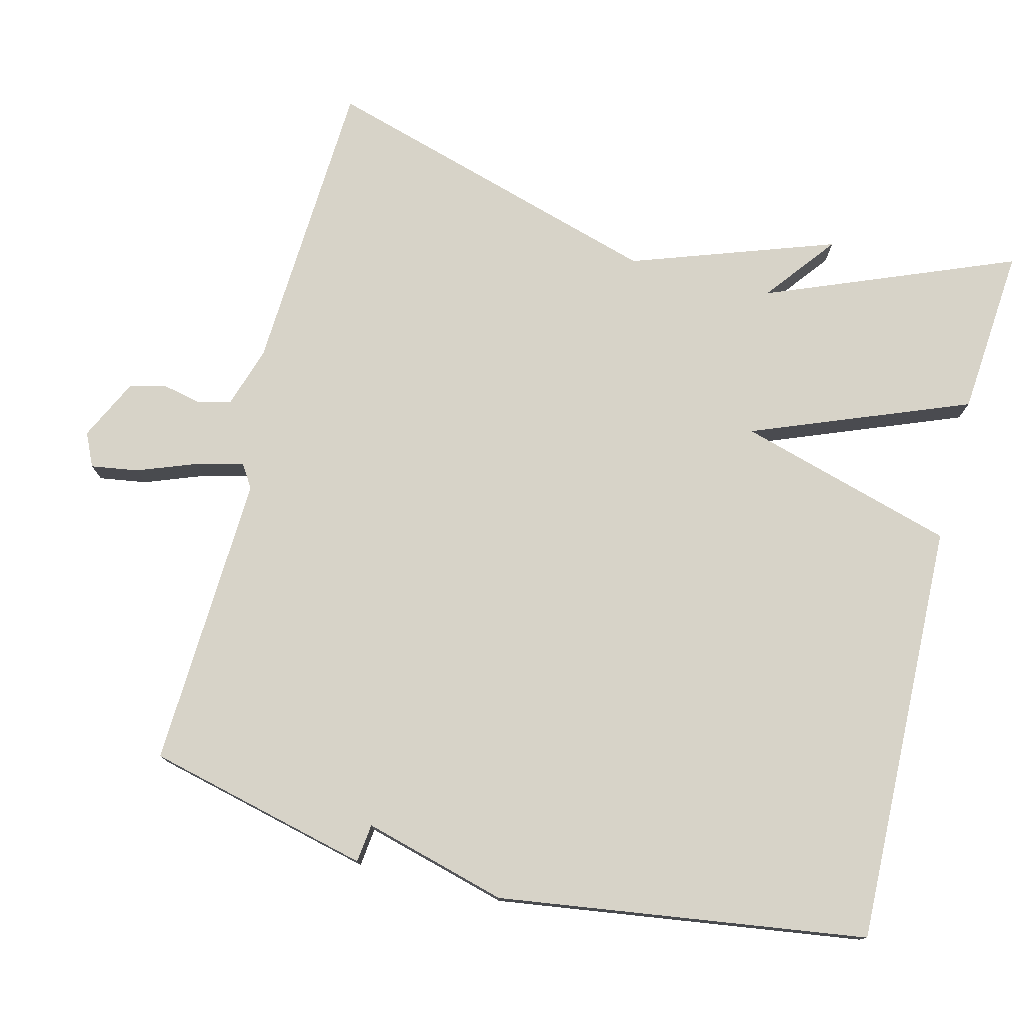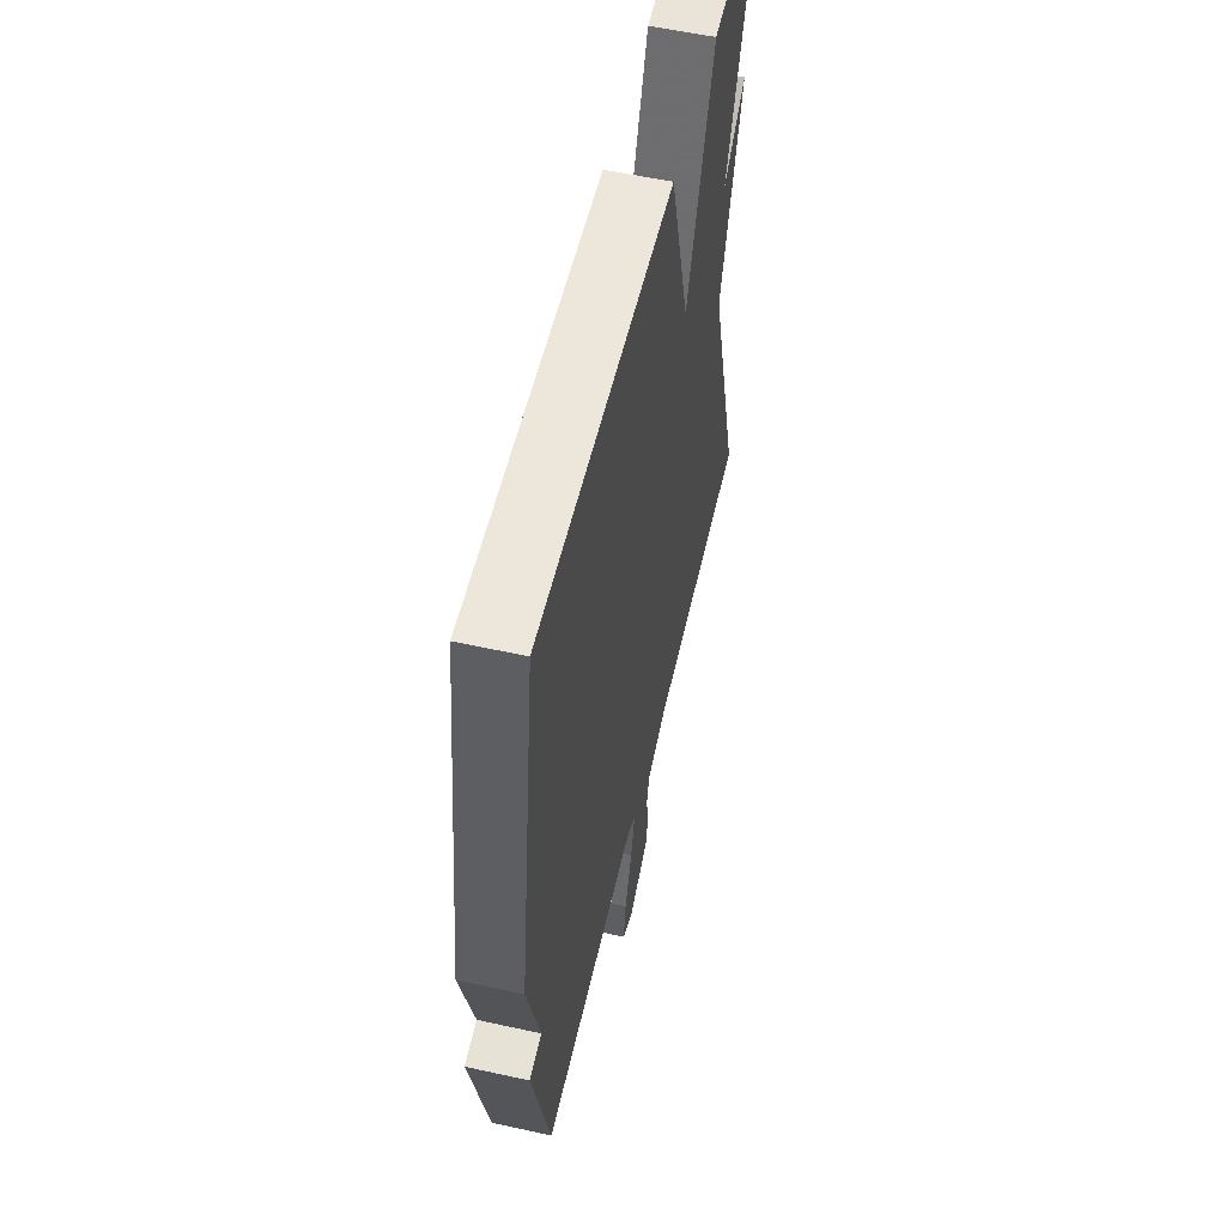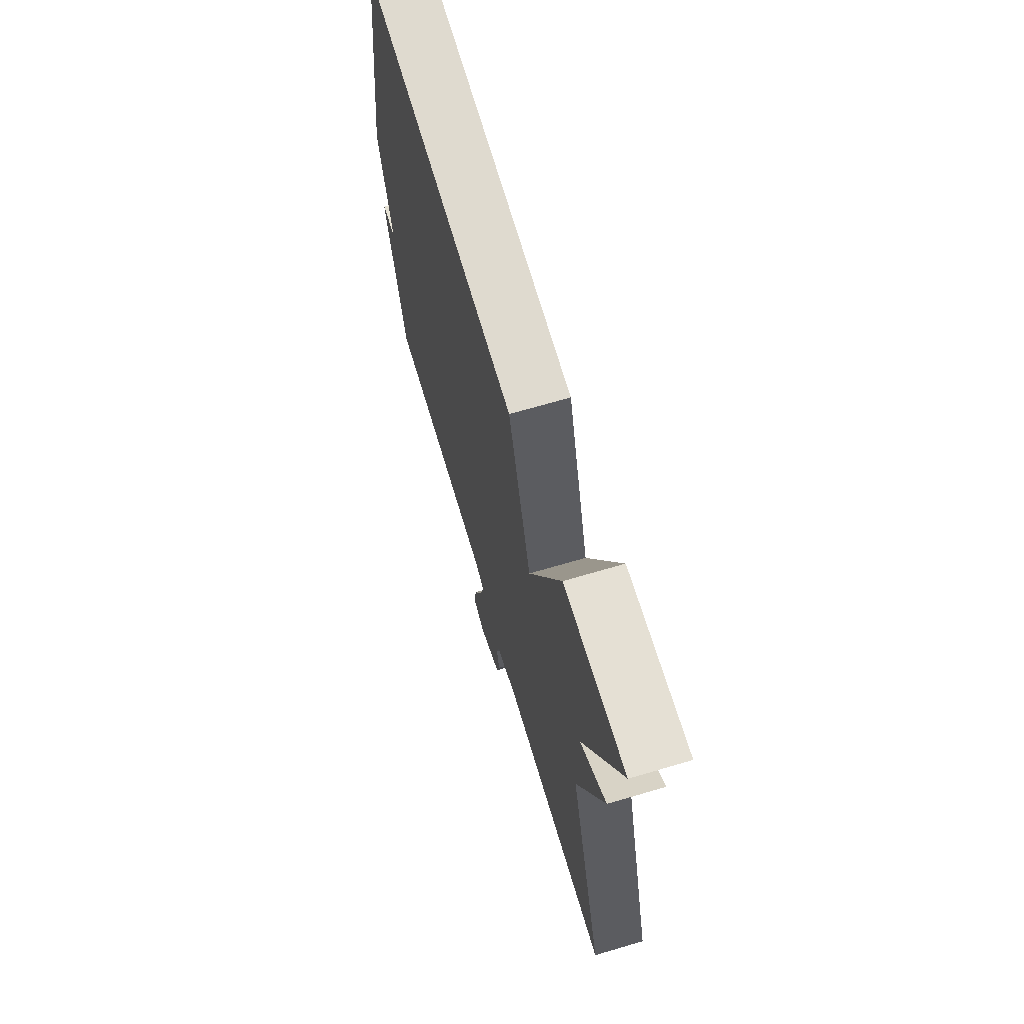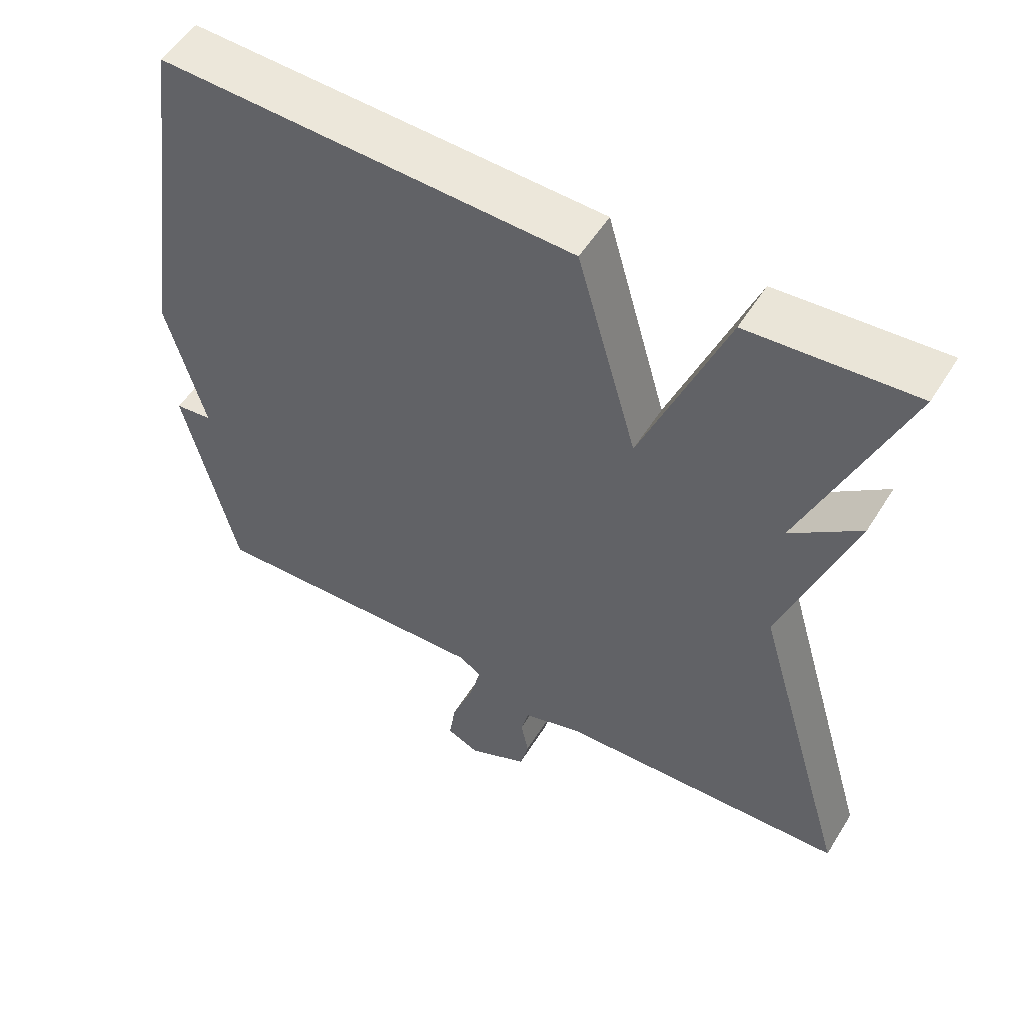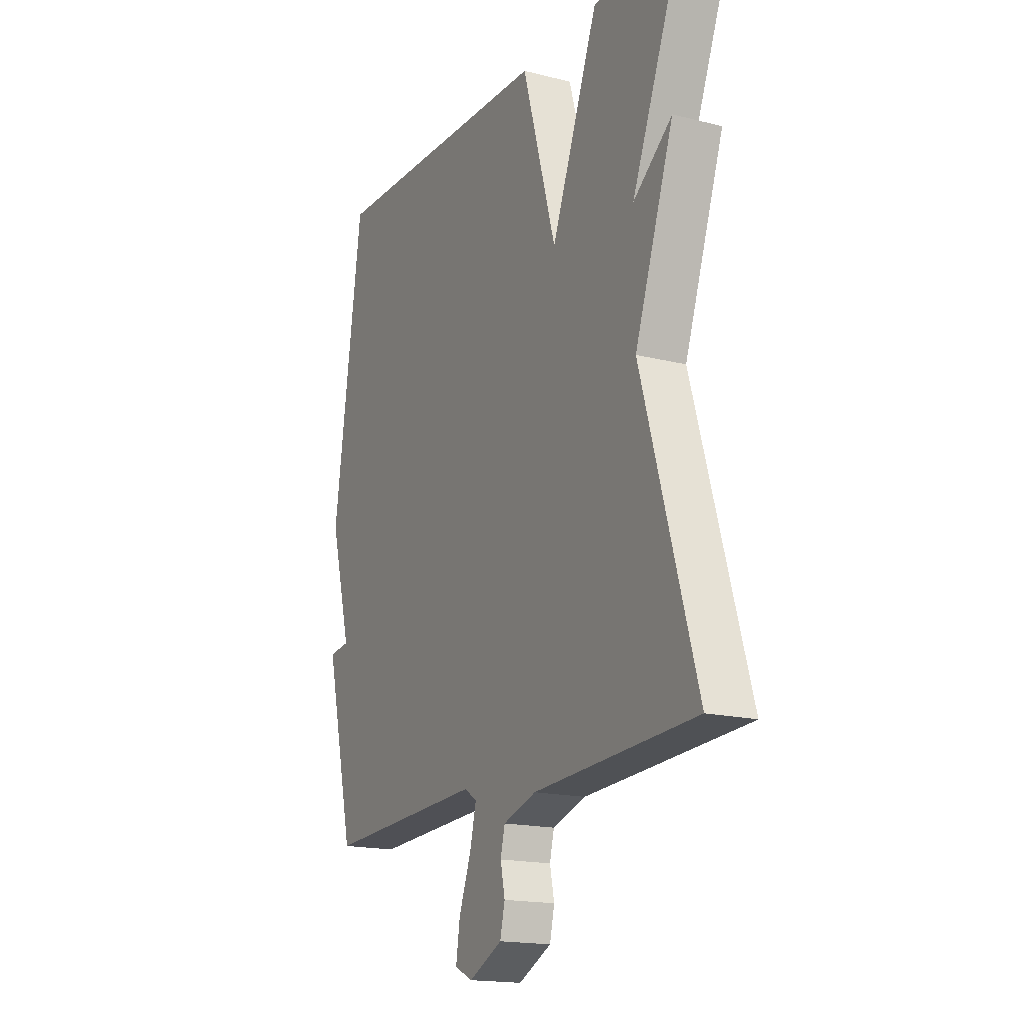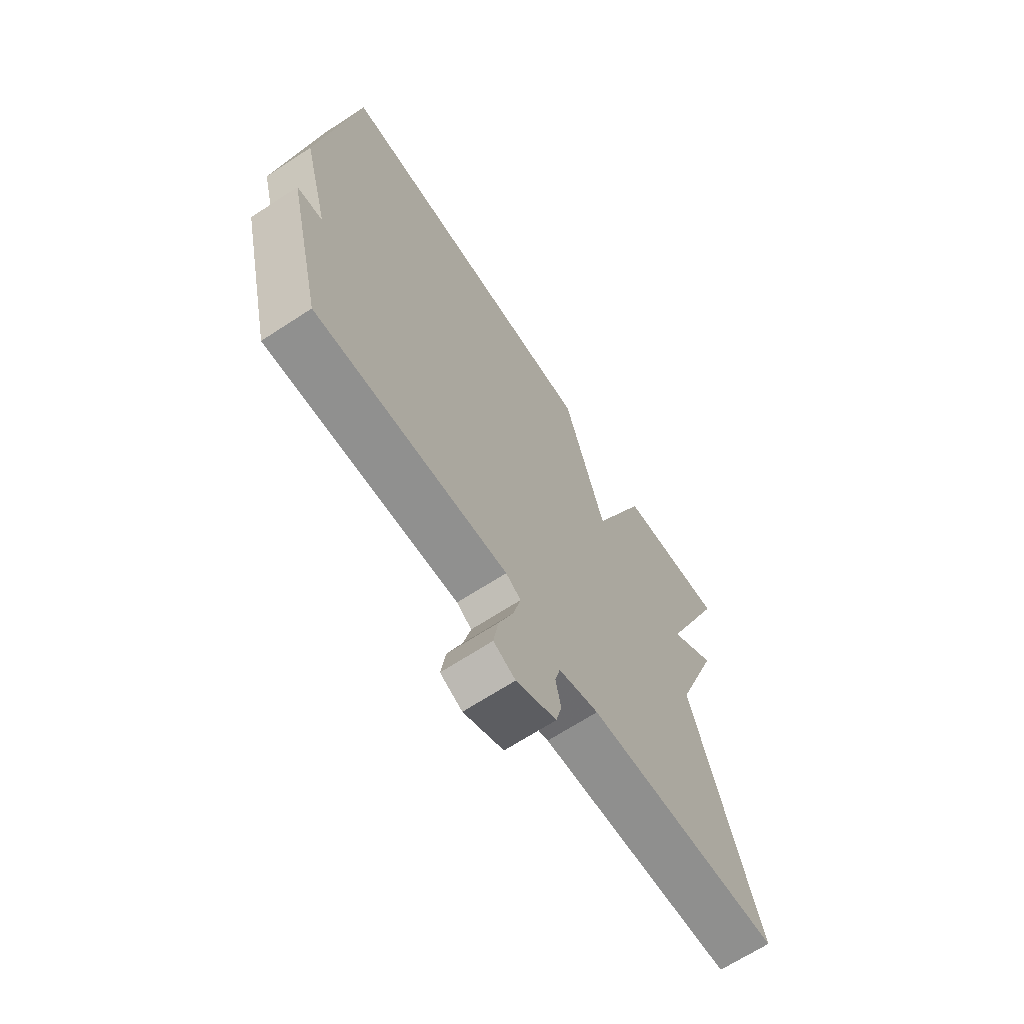
<metadata>
{"format":"obj","ext":"obj","renderer":"f3d","projection":"perspective","resolution":1024,"background":"white","views":[{"elev":76.8,"azim":-75.7,"up":"+Y"},{"elev":56.0,"azim":-77.0,"up":"+Z"},{"elev":69.2,"azim":73.6,"up":"+Z"},{"elev":53.7,"azim":31.3,"up":"+Z"},{"elev":-17.3,"azim":63.3,"up":"+Z"},{"elev":-67.4,"azim":-56.8,"up":"+Z"}]}
</metadata>
<code>
v 0.5 0.07 -0.5
v 0.096 0.07 -0.52
v 0.013 0.07 -0.546
v 0.002 0.07 -0.59
v 0.013 0.07 -0.642
v 0.001 0.07 -0.692
v -0.082 0.07 -0.732
v -0.127 0.07 -0.711
v -0.117 0.07 -0.647
v -0.087 0.07 -0.568
v -0.071 0.07 -0.503
v -0.102 0.07 -0.483
v -0.5 0.07 -0.5
v -0.572 0.07 -0.198
v -0.52 0.07 -0.192
v -0.572 0.07 0.002
v -0.5 0.07 0.5
v 0.072 0.07 0.482
v 0.156 0.07 0.189
v 0.272 0.07 0.482
v 0.5 0.07 0.5
v 0.364 0.07 0.165
v 0.461 0.07 0.24
v 0.364 0.07 -0.035
v 0.5 0 -0.5
v 0.096 0 -0.52
v 0.013 0 -0.546
v 0.002 0 -0.59
v 0.013 0 -0.642
v 0.001 0 -0.692
v -0.082 0 -0.732
v -0.127 0 -0.711
v -0.117 0 -0.647
v -0.087 0 -0.568
v -0.071 0 -0.503
v -0.102 0 -0.483
v -0.5 0 -0.5
v -0.572 0 -0.198
v -0.52 0 -0.192
v -0.572 0 0.002
v -0.5 0 0.5
v 0.072 0 0.482
v 0.156 0 0.189
v 0.272 0 0.482
v 0.5 0 0.5
v 0.364 0 0.165
v 0.461 0 0.24
v 0.364 0 -0.035
f 22 23 24
f 19 20 21 22
f 19 22 24
f 17 18 19
f 16 17 19
f 15 16 19
f 24 1 2
f 19 24 2
f 15 19 2
f 12 13 14 15
f 15 2 3
f 12 15 3
f 11 12 3
f 8 9 10
f 7 8 10
f 6 7 10
f 5 6 10
f 4 5 10
f 3 4 10 11
f 48 47 46
f 46 45 44 43
f 48 46 43
f 43 42 41
f 43 41 40
f 43 40 39
f 26 25 48
f 26 48 43
f 26 43 39
f 39 38 37 36
f 27 26 39
f 27 39 36
f 27 36 35
f 34 33 32
f 34 32 31
f 34 31 30
f 34 30 29
f 34 29 28
f 35 34 28 27
f 1 25 26 2
f 2 26 27 3
f 3 27 28 4
f 4 28 29 5
f 5 29 30 6
f 6 30 31 7
f 7 31 32 8
f 8 32 33 9
f 9 33 34 10
f 10 34 35 11
f 11 35 36 12
f 12 36 37 13
f 13 37 38 14
f 14 38 39 15
f 15 39 40 16
f 16 40 41 17
f 17 41 42 18
f 18 42 43 19
f 19 43 44 20
f 20 44 45 21
f 21 45 46 22
f 22 46 47 23
f 23 47 48 24
f 24 48 25 1

</code>
